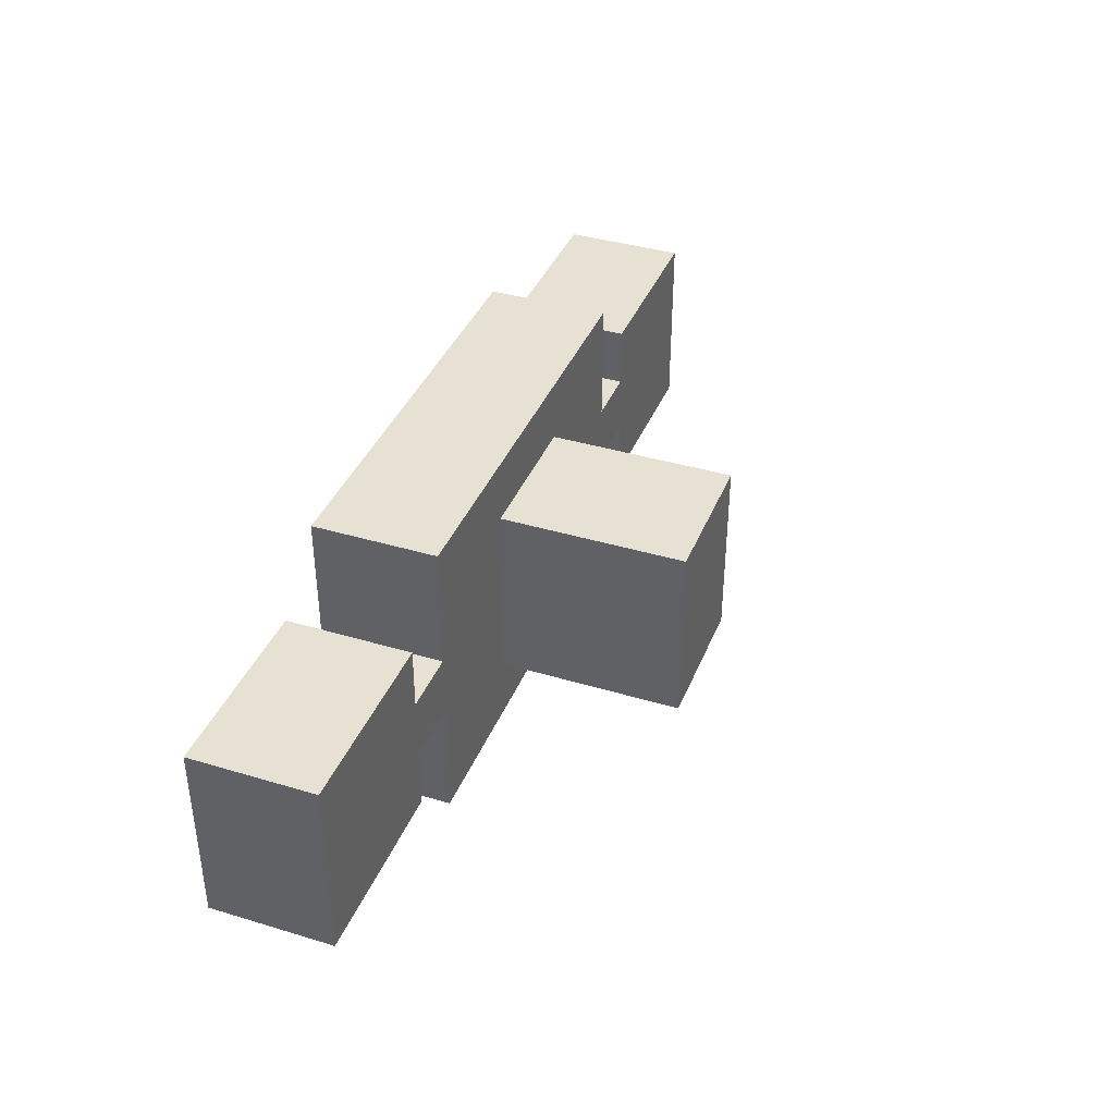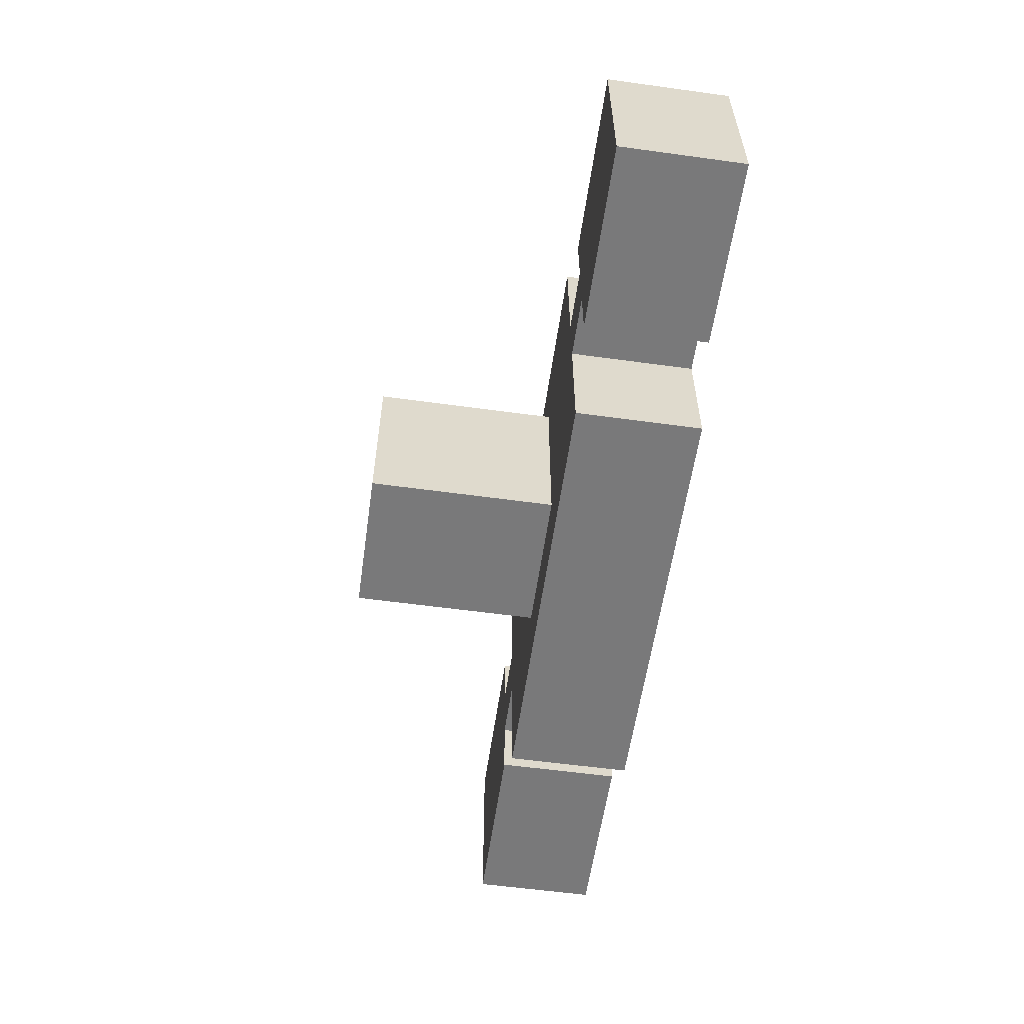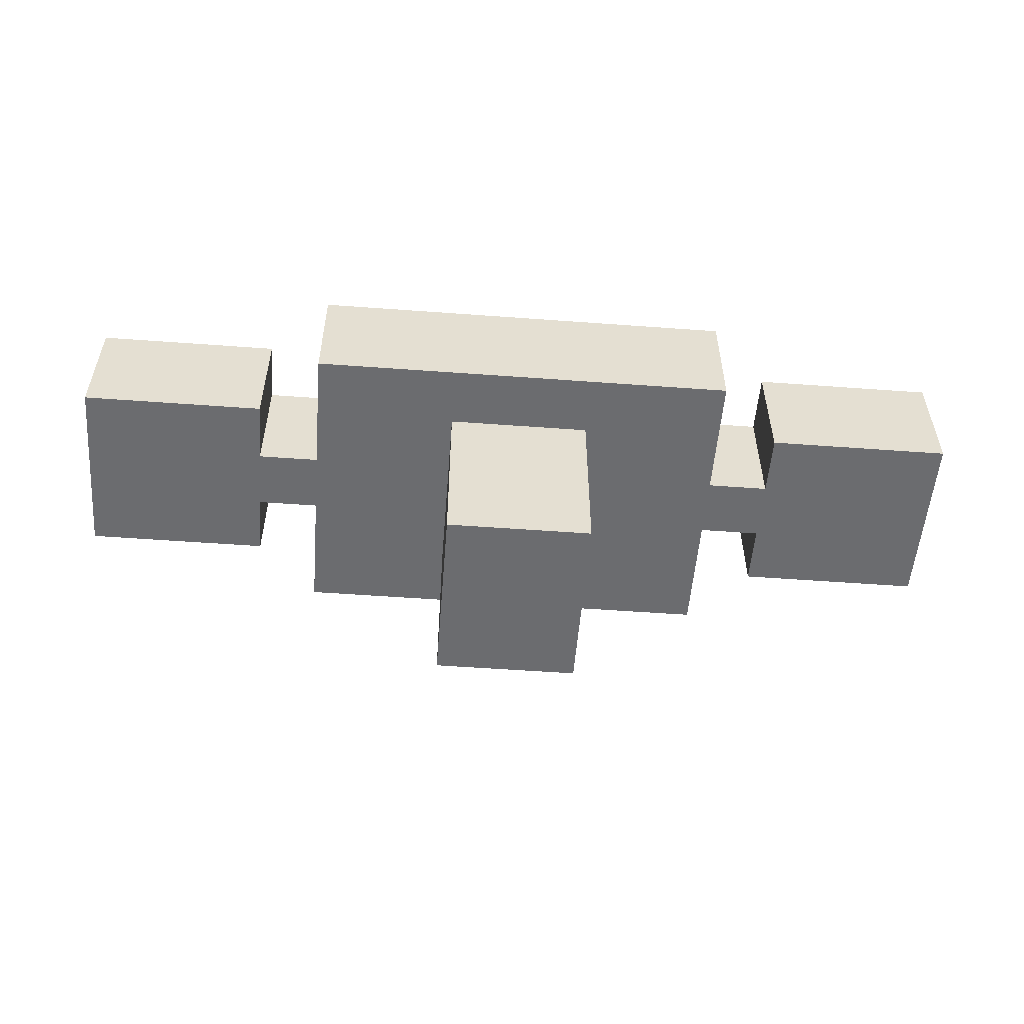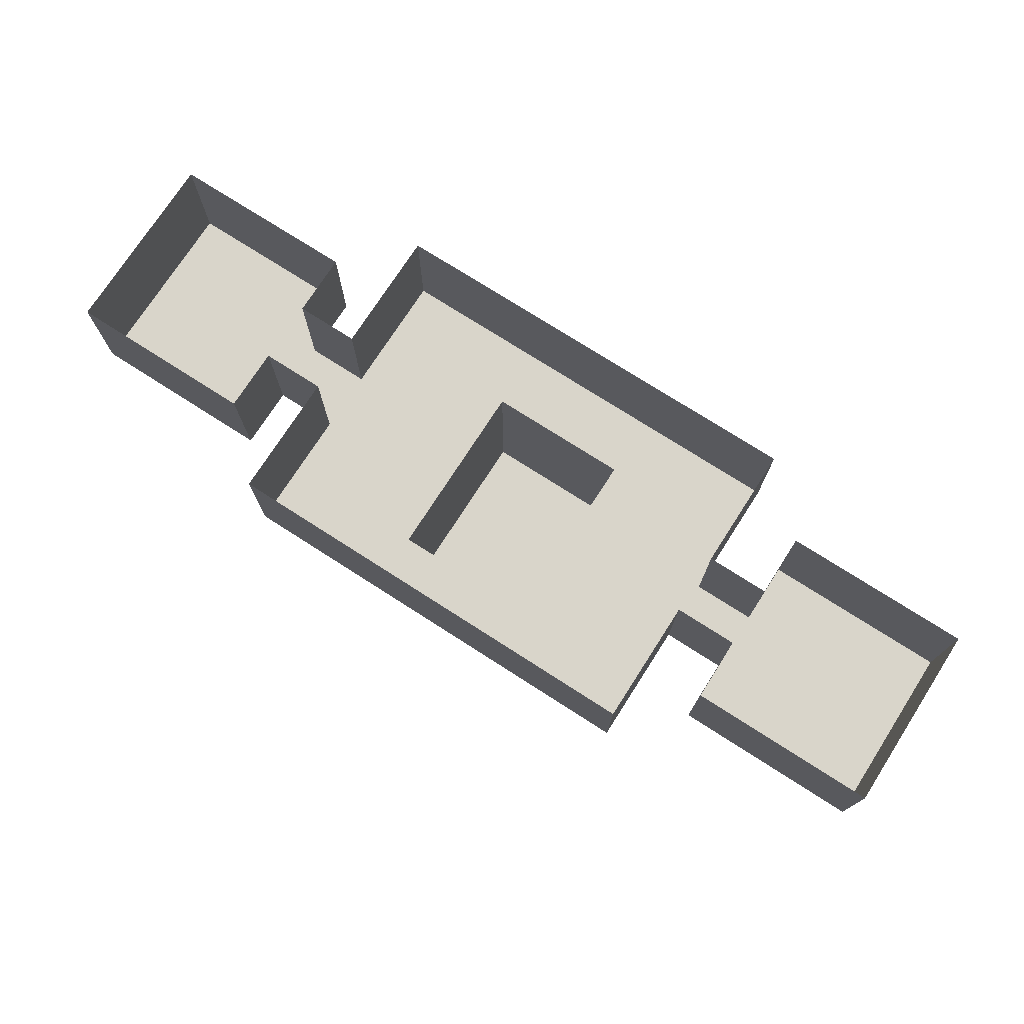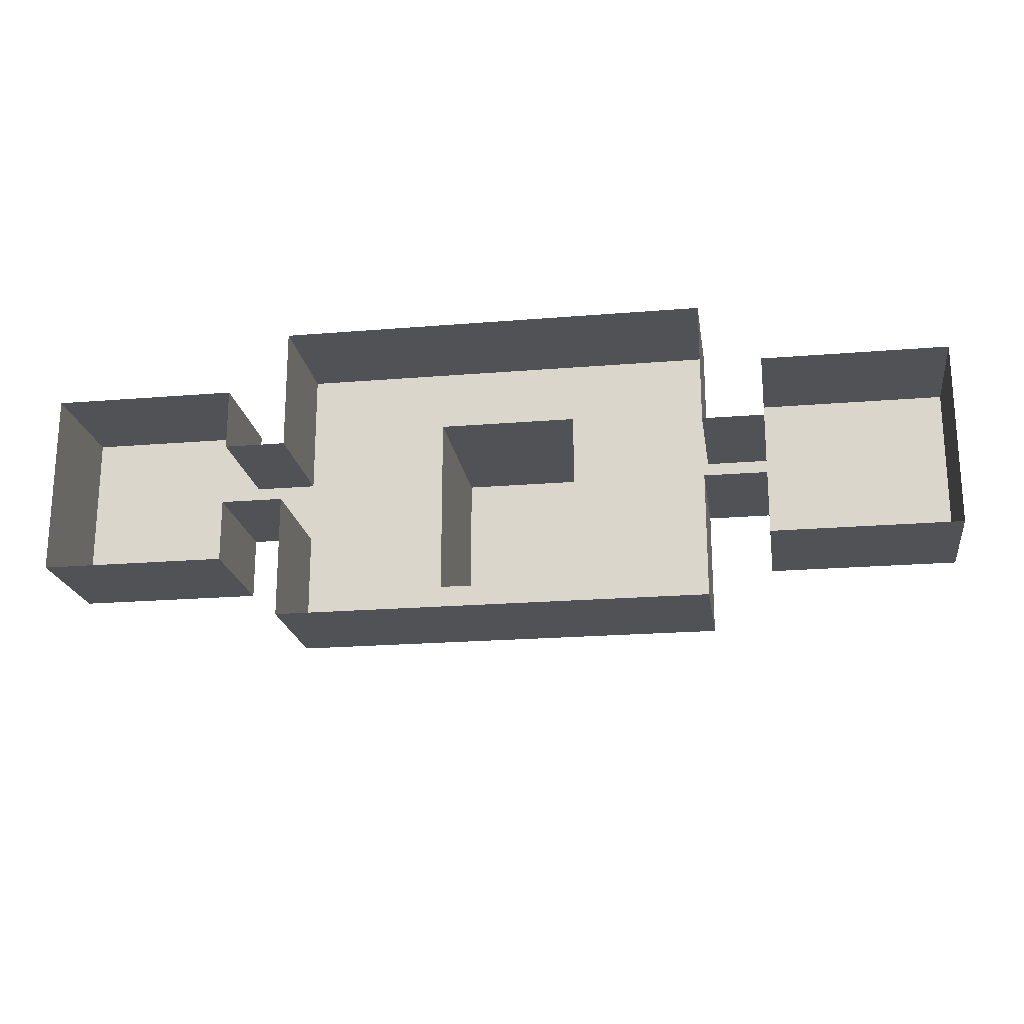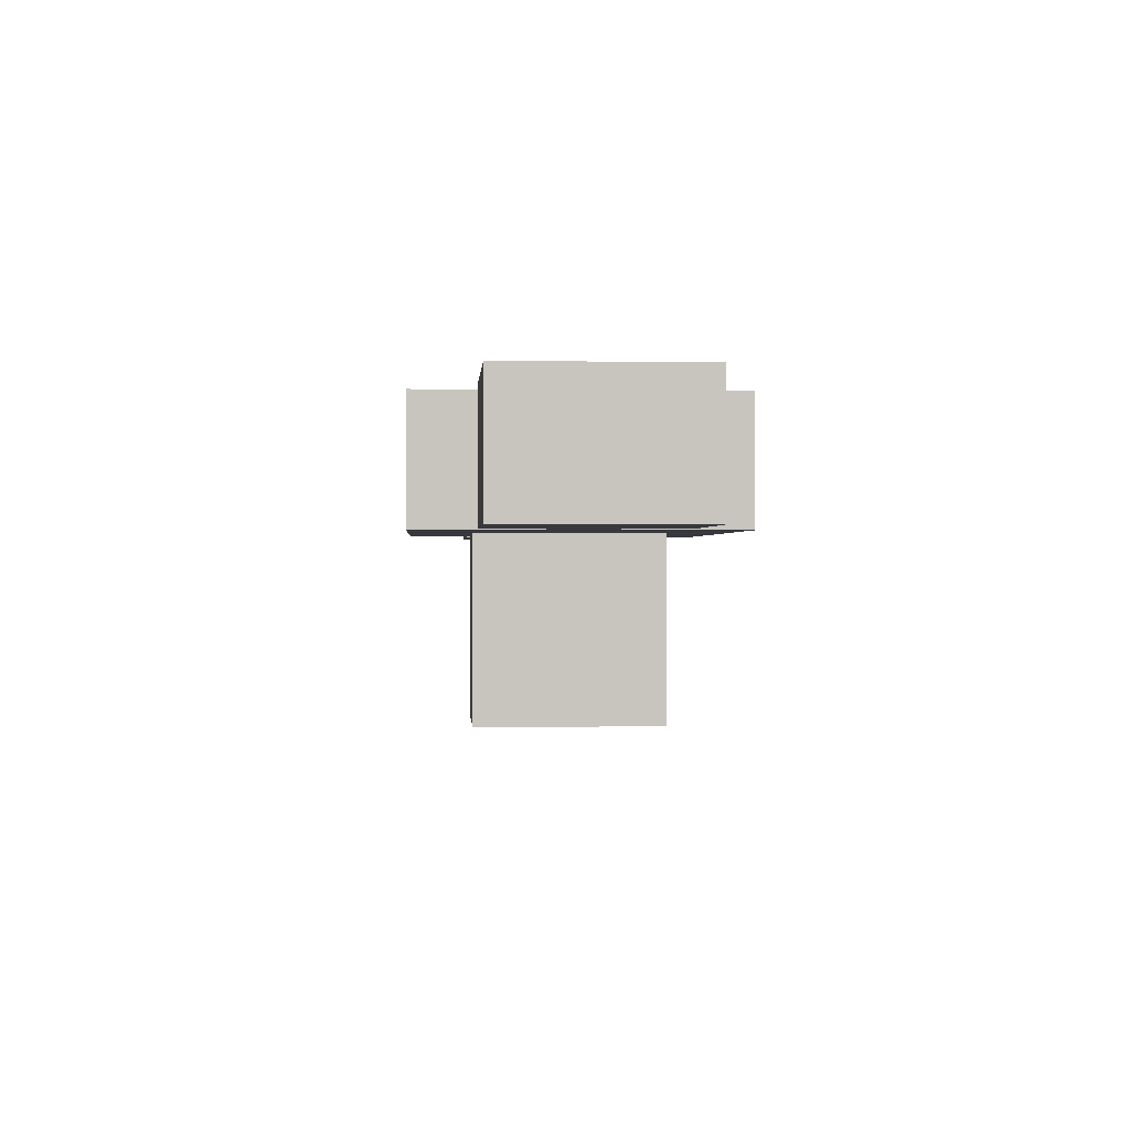
<metadata>
{"format":"obj","ext":"obj","renderer":"f3d","projection":"perspective","resolution":1024,"background":"white","views":[{"elev":38.7,"azim":-69.3,"up":"+Z"},{"elev":-57.8,"azim":81.9,"up":"+Z"},{"elev":-53.7,"azim":175.5,"up":"+Y"},{"elev":74.6,"azim":-147.3,"up":"+Y"},{"elev":-20.6,"azim":-171.4,"up":"+Z"},{"elev":0.0,"azim":-93.8,"up":"+Y"}]}
</metadata>
<code>
g default
v -3.5 -0 2.5
v 3.5 -0 2.5
v -3.5 0 -2.5
v 3.5 0 -2.5
v -4.5 -0 0.5
v -3.5 -0 0.5
v -4.5 0 -0.5
v -3.5 0 -0.5
v -7.5 -0 1.5
v -4.5 -0 1.5
v -7.5 0 -1.5
v -4.5 0 -1.5
v 4.5 -0 -0.5
v 3.5 -0 -0.5
v 4.5 0 0.5
v 3.5 0 0.5
v 7.5 -0 -1.5
v 4.5 -0 -1.5
v 7.5 0 1.5
v 4.5 0 1.5
v -7.5 0 -0.5
v -7.5 -0 0.5
v 7.5 0 0.5
v 7.5 -0 -0.5
v 3.5 0 -1.5
v -3.5 0 -1.5
v 3.5 -0 1.5
v -3.5 -0 1.5
v 2.333 0 -2.5
v 2.333 0 -1.5
v 2.333 0 -0.5
v 2.333 -0 0.5
v 2.333 -0 1.5
v 2.333 -0 2.5
v 1.167 0 -2.5
v 1.167 0 -1.5
v 1.167 0 -0.5
v 1.167 -0 0.5
v 1.167 -0 1.5
v 1.167 -0 2.5
v 0 0 -2.5
v 0 0 -1.5
v 0 -0 1.5
v 0 -0 2.5
v -1.167 0 -2.5
v -1.167 0 -1.5
v -1.167 0 -0.5
v -1.167 -0 0.5
v -1.167 -0 1.5
v -1.167 -0 2.5
v -2.333 0 -2.5
v -2.333 0 -1.5
v -2.333 0 -0.5
v -2.333 -0 0.5
v -2.333 -0 1.5
v -2.333 -0 2.5
v 1.167 -3 -0.5
v 0 -3 -0.5
v 1.167 -3 -1.5
v 0 -3 -1.5
v 1.167 -3 0.5
v 0 -3 0.5
v 1.167 -3 1.5
v 0 -3 1.5
v -1.167 -3 -0.5
v -1.167 -3 -1.5
v -1.167 -3 0.5
v -1.167 -3 1.5
v -3.5 2 2.5
v -2.333 2 2.5
v -3.5 2 1.5
v 3.5 2 2.5
v 3.5 2 1.5
v -3.5 2 -2.5
v -2.333 2 -2.5
v -4.5 2 0.5
v -3.5 2 0.5
v -4.5 2 -0.5
v -3.5 2 -0.5
v -7.5 2 1.5
v -4.5 2 1.5
v -7.5 2 0.5
v -7.5 2 -1.5
v -4.5 2 -1.5
v 4.5 2 -0.5
v 3.5 2 -0.5
v 4.5 2 0.5
v 3.5 2 0.5
v 7.5 2 -1.5
v 4.5 2 -1.5
v 7.5 2 -0.5
v 7.5 2 1.5
v 4.5 2 1.5
v -7.5 2 -0.5
v 7.5 2 0.5
v 3.5 2 -1.5
v 3.5 2 -2.5
v -3.5 2 -1.5
v 2.333 2 -2.5
v 2.333 2 2.5
v 1.167 2 -2.5
v 1.167 2 2.5
v 0 2 -2.5
v 0 2 2.5
v -1.167 2 -2.5
v -1.167 2 2.5
g Room
f 34 2 33
f 33 2 27
f 5 6 7
f 7 6 8
f 21 7 11
f 11 7 12
f 13 14 15
f 15 14 16
f 17 18 24
f 24 18 13
f 22 5 21
f 21 5 7
f 9 10 22
f 22 10 5
f 23 15 19
f 19 15 20
f 24 13 23
f 23 13 15
f 30 25 29
f 29 25 4
f 31 14 30
f 30 14 25
f 32 16 31
f 31 16 14
f 33 27 32
f 32 27 16
f 36 30 35
f 35 30 29
f 37 31 36
f 36 31 30
f 38 32 37
f 37 32 31
f 39 33 38
f 38 33 32
f 40 34 39
f 39 34 33
f 42 36 41
f 41 36 35
f 58 57 60
f 60 57 59
f 62 61 58
f 58 61 57
f 64 63 62
f 62 63 61
f 44 40 43
f 43 40 39
f 46 42 45
f 45 42 41
f 65 58 66
f 66 58 60
f 67 62 65
f 65 62 58
f 68 64 67
f 67 64 62
f 50 44 49
f 49 44 43
f 52 46 51
f 51 46 45
f 53 47 52
f 52 47 46
f 54 48 53
f 53 48 47
f 55 49 54
f 54 49 48
f 56 50 55
f 55 50 49
f 26 52 3
f 3 52 51
f 8 53 26
f 26 53 52
f 6 54 8
f 8 54 53
f 28 55 6
f 6 55 54
f 1 56 28
f 28 56 55
f 37 36 57
f 57 36 59
f 36 42 59
f 59 42 60
f 38 37 61
f 61 37 57
f 43 39 64
f 64 39 63
f 39 38 63
f 63 38 61
f 42 46 60
f 60 46 66
f 46 47 66
f 66 47 65
f 47 48 65
f 65 48 67
f 49 43 68
f 68 43 64
f 48 49 67
f 67 49 68
f 56 1 70
f 70 1 69
f 1 28 69
f 69 28 71
f 27 2 73
f 73 2 72
f 3 51 74
f 74 51 75
f 6 5 77
f 77 5 76
f 7 8 78
f 78 8 79
f 10 9 81
f 81 9 80
f 9 22 80
f 80 22 82
f 5 10 76
f 76 10 81
f 11 12 83
f 83 12 84
f 14 13 86
f 86 13 85
f 15 16 87
f 87 16 88
f 18 17 90
f 90 17 89
f 17 24 89
f 89 24 91
f 13 18 85
f 85 18 90
f 19 20 92
f 92 20 93
f 21 11 94
f 94 11 83
f 12 7 84
f 84 7 78
f 22 21 82
f 82 21 94
f 20 15 93
f 93 15 87
f 23 19 95
f 95 19 92
f 24 23 91
f 91 23 95
f 4 25 97
f 97 25 96
f 26 3 98
f 98 3 74
f 25 14 96
f 96 14 86
f 8 26 79
f 79 26 98
f 16 27 88
f 88 27 73
f 28 6 71
f 71 6 77
f 29 4 99
f 99 4 97
f 2 34 72
f 72 34 100
f 35 29 101
f 101 29 99
f 34 40 100
f 100 40 102
f 41 35 103
f 103 35 101
f 40 44 102
f 102 44 104
f 45 41 105
f 105 41 103
f 44 50 104
f 104 50 106
f 51 45 75
f 75 45 105
f 50 56 106
f 106 56 70

</code>
